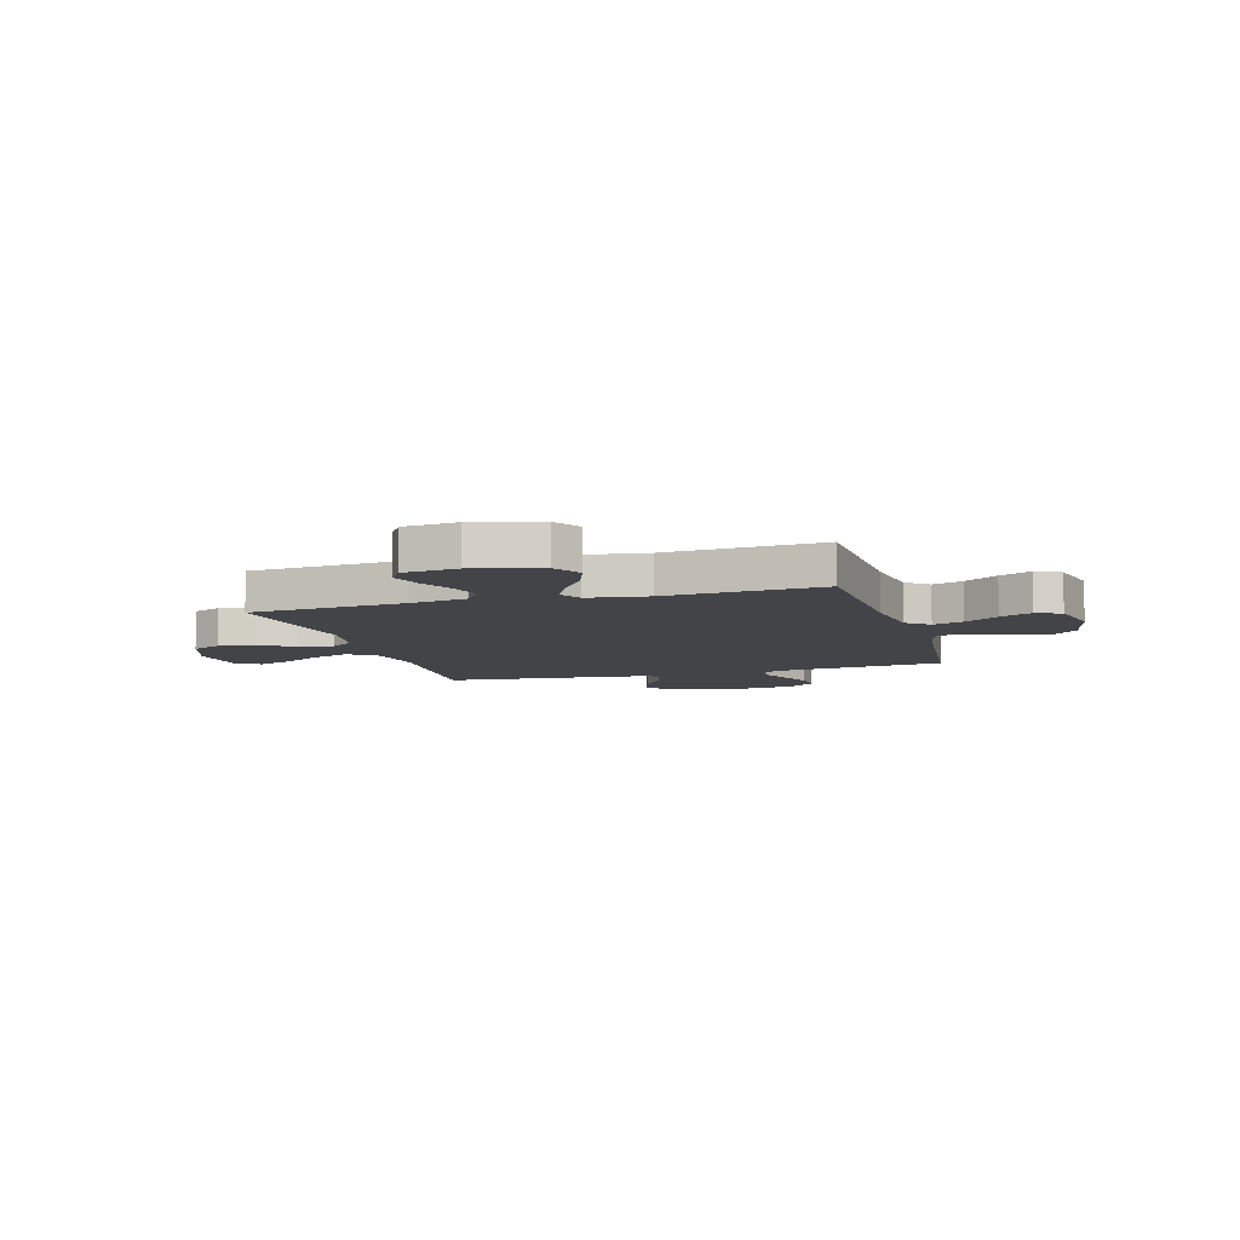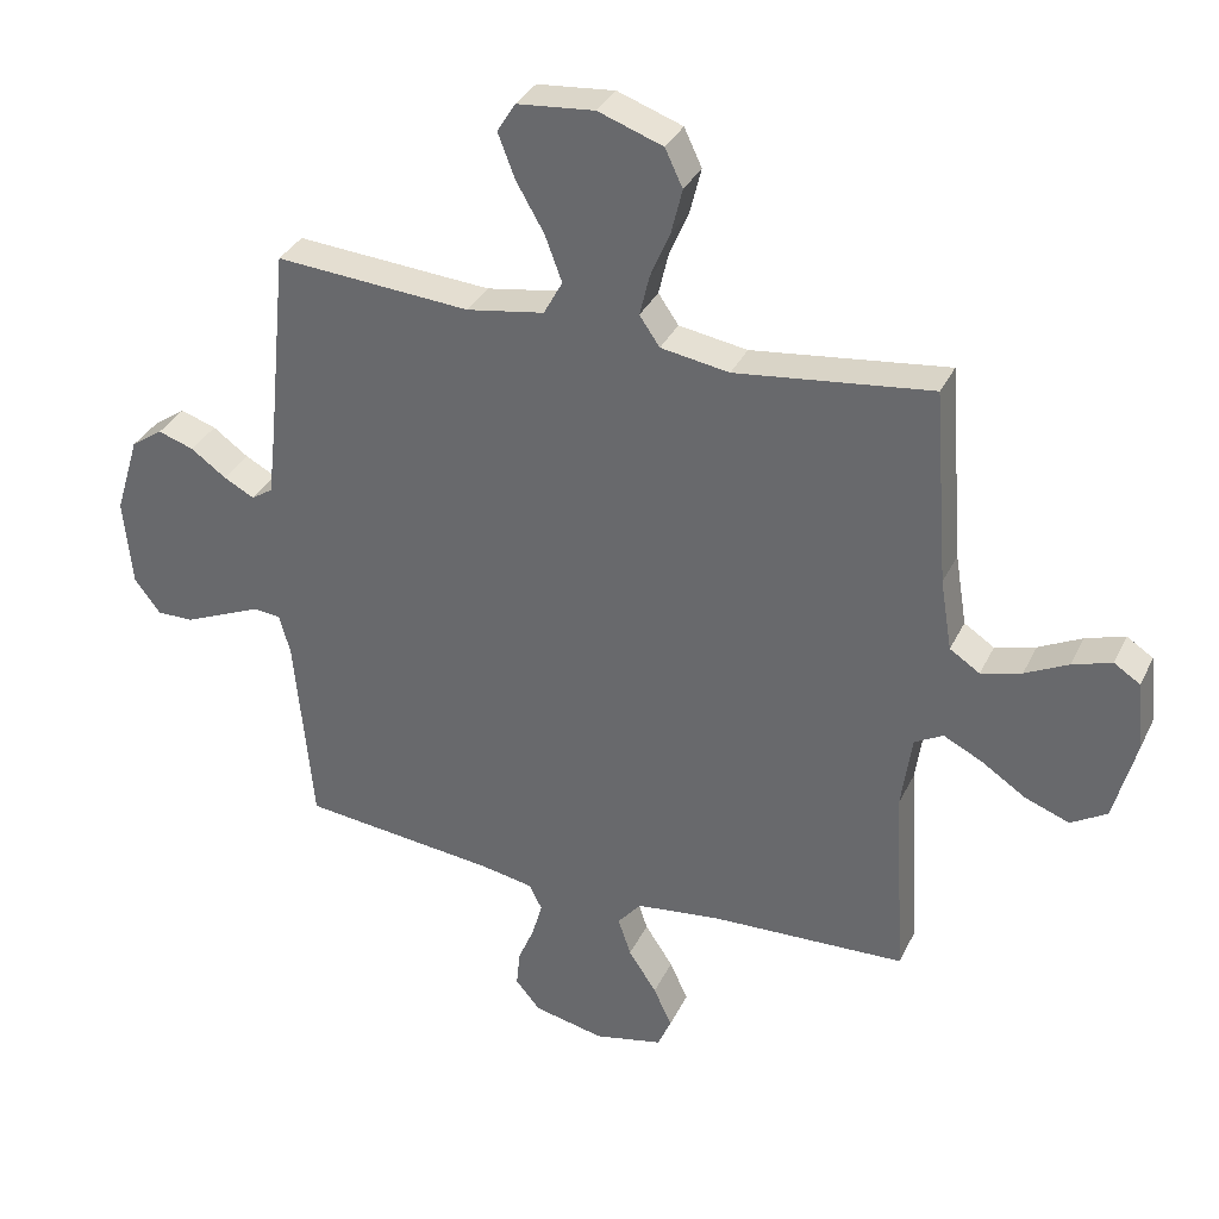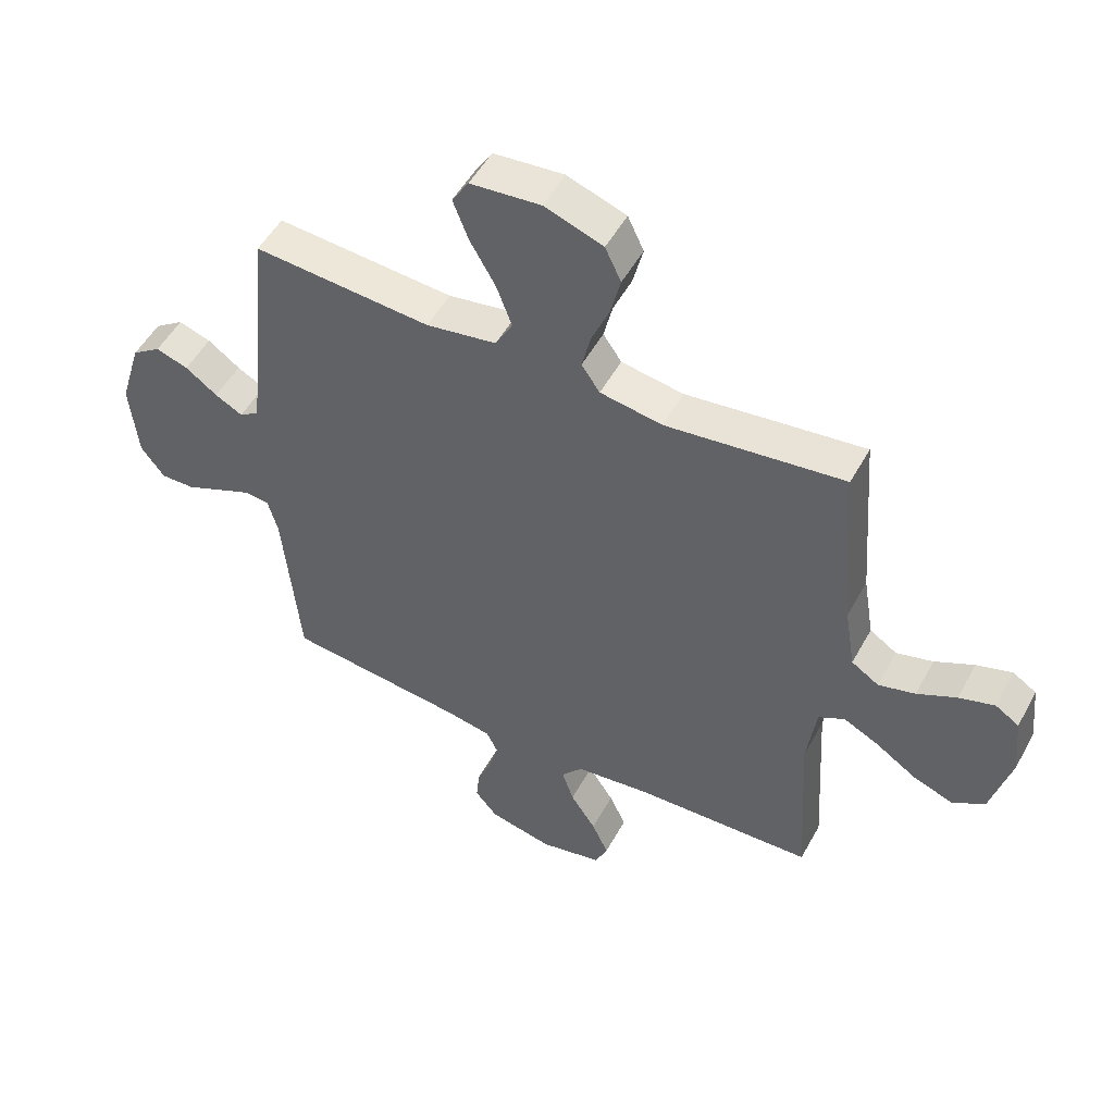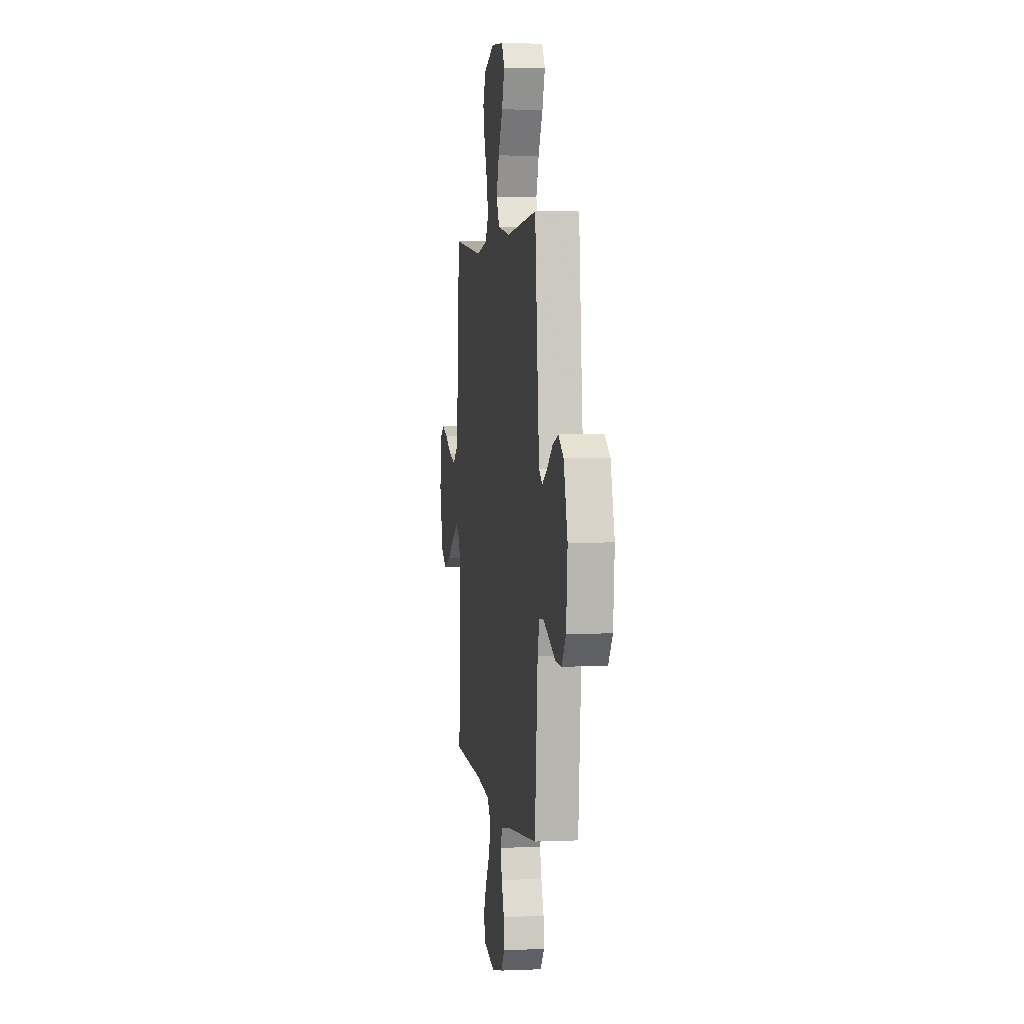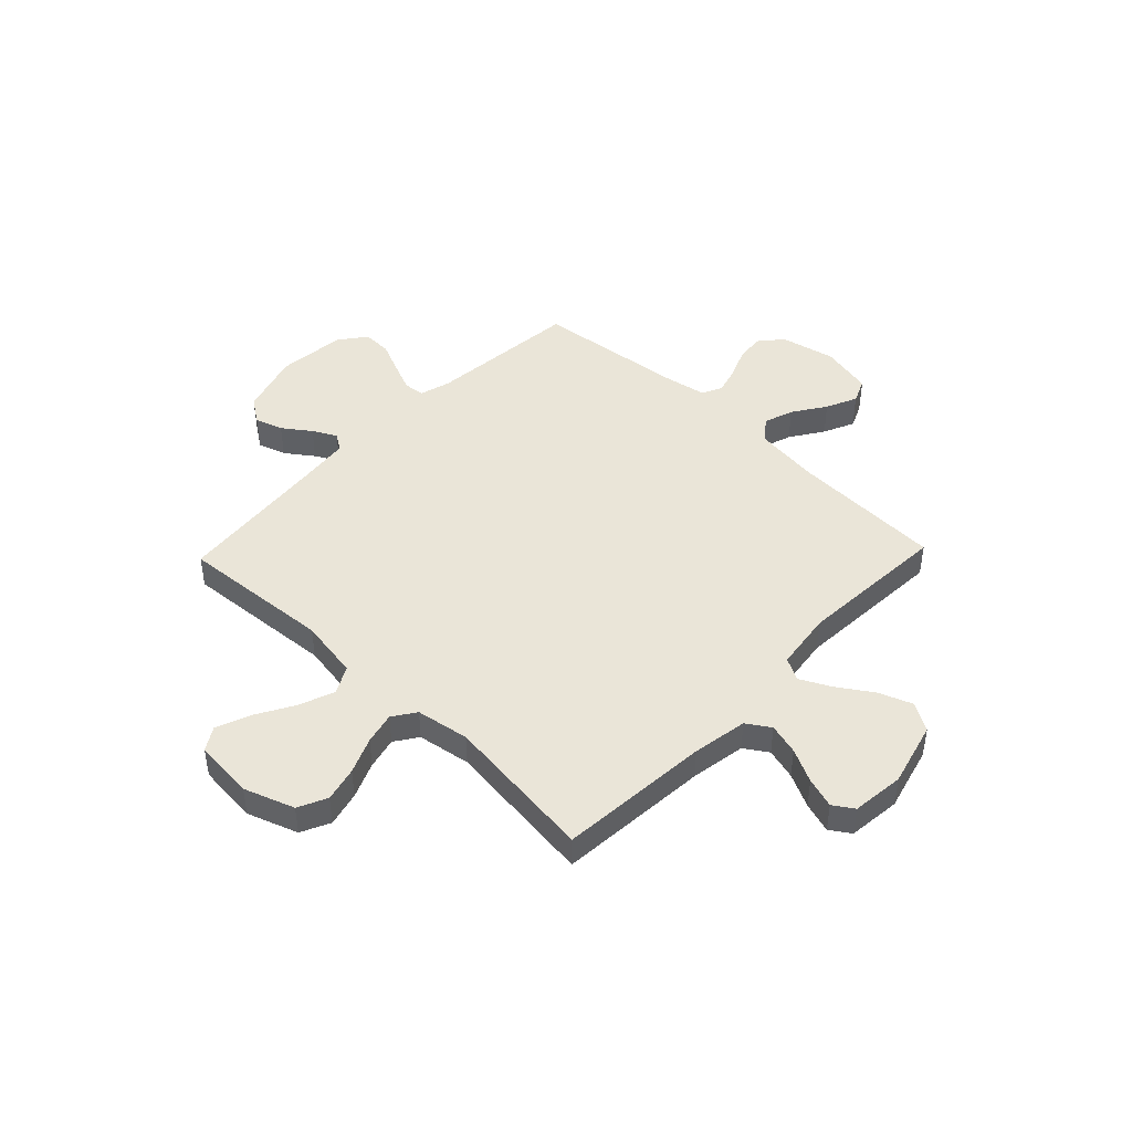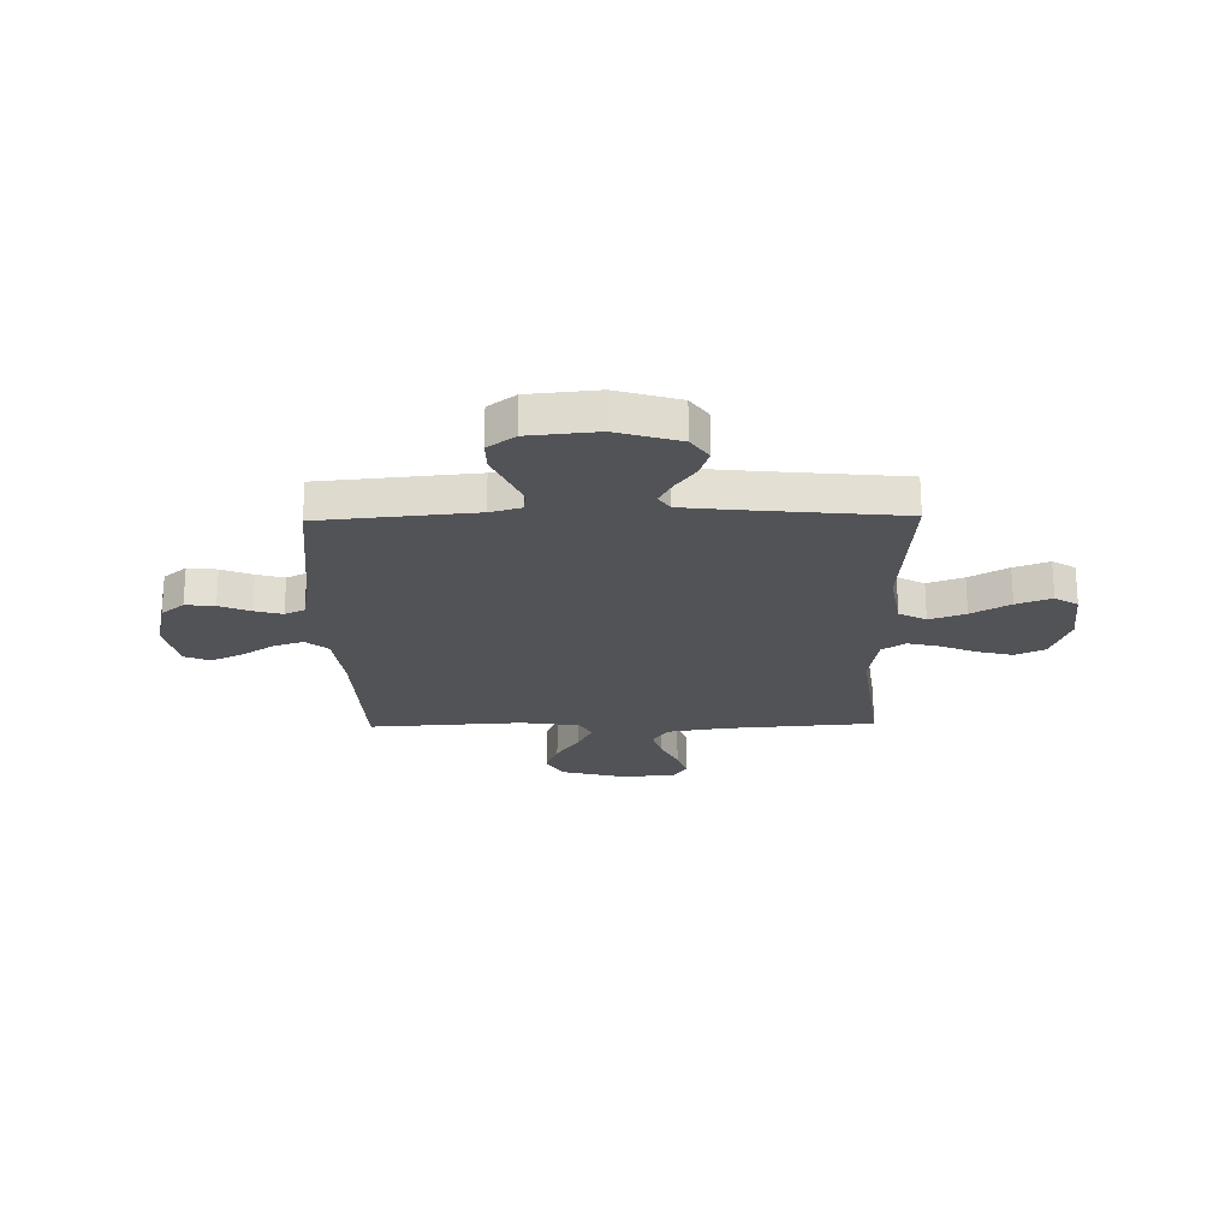
<metadata>
{"format":"obj","ext":"obj","renderer":"f3d","projection":"perspective","resolution":1024,"background":"white","views":[{"elev":-8.1,"azim":106.4,"up":"+Y"},{"elev":33.9,"azim":22.8,"up":"+Z"},{"elev":51.4,"azim":28.1,"up":"+Z"},{"elev":3.4,"azim":-98.1,"up":"+Z"},{"elev":45.1,"azim":43.7,"up":"+Y"},{"elev":-22.0,"azim":-88.9,"up":"+Y"}]}
</metadata>
<code>
v 0.5 0.07 0.5
v 0.523 0.07 0.2
v 0.541 0.07 0.091
v 0.587 0.07 0.061
v 0.649 0.07 0.078
v 0.715 0.07 0.111
v 0.775 0.07 0.13
v 0.815 0.07 0.104
v 0.826 0.07 0
v 0.792 0.07 -0.128
v 0.737 0.07 -0.161
v 0.67 0.07 -0.136
v 0.602 0.07 -0.091
v 0.542 0.07 -0.061
v 0.498 0.07 -0.085
v 0.482 0.07 -0.2
v 0.5 0.07 -0.5
v 0.2 0.07 -0.512
v 0.071 0.07 -0.528
v 0.035 0.07 -0.571
v 0.055 0.07 -0.63
v 0.098 0.07 -0.695
v 0.126 0.07 -0.756
v 0.105 0.07 -0.804
v 0 0.07 -0.827
v -0.108 0.07 -0.803
v -0.146 0.07 -0.758
v -0.14 0.07 -0.701
v -0.115 0.07 -0.641
v -0.1 0.07 -0.587
v -0.119 0.07 -0.548
v -0.2 0.07 -0.533
v -0.5 0.07 -0.5
v -0.528 0.07 -0.2
v -0.545 0.07 -0.139
v -0.587 0.07 -0.135
v -0.645 0.07 -0.16
v -0.707 0.07 -0.187
v -0.764 0.07 -0.188
v -0.804 0.07 -0.135
v -0.817 0.07 0
v -0.78 0.07 0.122
v -0.731 0.07 0.156
v -0.676 0.07 0.138
v -0.622 0.07 0.099
v -0.575 0.07 0.074
v -0.542 0.07 0.096
v -0.53 0.07 0.2
v -0.5 0.07 0.5
v -0.2 0.07 0.478
v -0.081 0.07 0.498
v -0.052 0.07 0.551
v -0.078 0.07 0.621
v -0.121 0.07 0.696
v -0.147 0.07 0.764
v -0.119 0.07 0.809
v 0 0.07 0.82
v 0.099 0.07 0.785
v 0.126 0.07 0.728
v 0.109 0.07 0.659
v 0.079 0.07 0.588
v 0.064 0.07 0.525
v 0.095 0.07 0.48
v 0.2 0.07 0.463
v 0.5 0 0.5
v 0.523 0 0.2
v 0.541 0 0.091
v 0.587 0 0.061
v 0.649 0 0.078
v 0.715 0 0.111
v 0.775 0 0.13
v 0.815 0 0.104
v 0.826 0 0
v 0.792 0 -0.128
v 0.737 0 -0.161
v 0.67 0 -0.136
v 0.602 0 -0.091
v 0.542 0 -0.061
v 0.498 0 -0.085
v 0.482 0 -0.2
v 0.5 0 -0.5
v 0.2 0 -0.512
v 0.071 0 -0.528
v 0.035 0 -0.571
v 0.055 0 -0.63
v 0.098 0 -0.695
v 0.126 0 -0.756
v 0.105 0 -0.804
v 0 0 -0.827
v -0.108 0 -0.803
v -0.146 0 -0.758
v -0.14 0 -0.701
v -0.115 0 -0.641
v -0.1 0 -0.587
v -0.119 0 -0.548
v -0.2 0 -0.533
v -0.5 0 -0.5
v -0.528 0 -0.2
v -0.545 0 -0.139
v -0.587 0 -0.135
v -0.645 0 -0.16
v -0.707 0 -0.187
v -0.764 0 -0.188
v -0.804 0 -0.135
v -0.817 0 0
v -0.78 0 0.122
v -0.731 0 0.156
v -0.676 0 0.138
v -0.622 0 0.099
v -0.575 0 0.074
v -0.542 0 0.096
v -0.53 0 0.2
v -0.5 0 0.5
v -0.2 0 0.478
v -0.081 0 0.498
v -0.052 0 0.551
v -0.078 0 0.621
v -0.121 0 0.696
v -0.147 0 0.764
v -0.119 0 0.809
v 0 0 0.82
v 0.099 0 0.785
v 0.126 0 0.728
v 0.109 0 0.659
v 0.079 0 0.588
v 0.064 0 0.525
v 0.095 0 0.48
v 0.2 0 0.463
f 58 59 60 61
f 58 61 62
f 57 58 62
f 56 57 62
f 53 54 55 56
f 52 53 56 62
f 51 52 62 63
f 48 49 50
f 47 48 50 51
f 42 43 44 45
f 42 45 46
f 41 42 46
f 40 41 46
f 37 38 39 40
f 36 37 40 46
f 35 36 46 47
f 32 33 34
f 31 32 34 35
f 26 27 28 29
f 26 29 30
f 25 26 30
f 24 25 30
f 21 22 23 24
f 20 21 24 30
f 19 20 30 31
f 16 17 18
f 15 16 18 19
f 10 11 12 13
f 10 13 14
f 9 10 14
f 8 9 14
f 5 6 7 8
f 4 5 8 14
f 3 4 14 15
f 64 1 2
f 47 51 63 64
f 31 35 47 64
f 15 19 31 64
f 2 3 15 64
f 125 124 123 122
f 126 125 122
f 126 122 121
f 126 121 120
f 120 119 118 117
f 126 120 117 116
f 127 126 116 115
f 114 113 112
f 115 114 112 111
f 109 108 107 106
f 110 109 106
f 110 106 105
f 110 105 104
f 104 103 102 101
f 110 104 101 100
f 111 110 100 99
f 98 97 96
f 99 98 96 95
f 93 92 91 90
f 94 93 90
f 94 90 89
f 94 89 88
f 88 87 86 85
f 94 88 85 84
f 95 94 84 83
f 82 81 80
f 83 82 80 79
f 77 76 75 74
f 78 77 74
f 78 74 73
f 78 73 72
f 72 71 70 69
f 78 72 69 68
f 79 78 68 67
f 66 65 128
f 128 127 115 111
f 128 111 99 95
f 128 95 83 79
f 128 79 67 66
f 1 65 66 2
f 2 66 67 3
f 3 67 68 4
f 4 68 69 5
f 5 69 70 6
f 6 70 71 7
f 7 71 72 8
f 8 72 73 9
f 9 73 74 10
f 10 74 75 11
f 11 75 76 12
f 12 76 77 13
f 13 77 78 14
f 14 78 79 15
f 15 79 80 16
f 16 80 81 17
f 17 81 82 18
f 18 82 83 19
f 19 83 84 20
f 20 84 85 21
f 21 85 86 22
f 22 86 87 23
f 23 87 88 24
f 24 88 89 25
f 25 89 90 26
f 26 90 91 27
f 27 91 92 28
f 28 92 93 29
f 29 93 94 30
f 30 94 95 31
f 31 95 96 32
f 32 96 97 33
f 33 97 98 34
f 34 98 99 35
f 35 99 100 36
f 36 100 101 37
f 37 101 102 38
f 38 102 103 39
f 39 103 104 40
f 40 104 105 41
f 41 105 106 42
f 42 106 107 43
f 43 107 108 44
f 44 108 109 45
f 45 109 110 46
f 46 110 111 47
f 47 111 112 48
f 48 112 113 49
f 49 113 114 50
f 50 114 115 51
f 51 115 116 52
f 52 116 117 53
f 53 117 118 54
f 54 118 119 55
f 55 119 120 56
f 56 120 121 57
f 57 121 122 58
f 58 122 123 59
f 59 123 124 60
f 60 124 125 61
f 61 125 126 62
f 62 126 127 63
f 63 127 128 64
f 64 128 65 1

</code>
